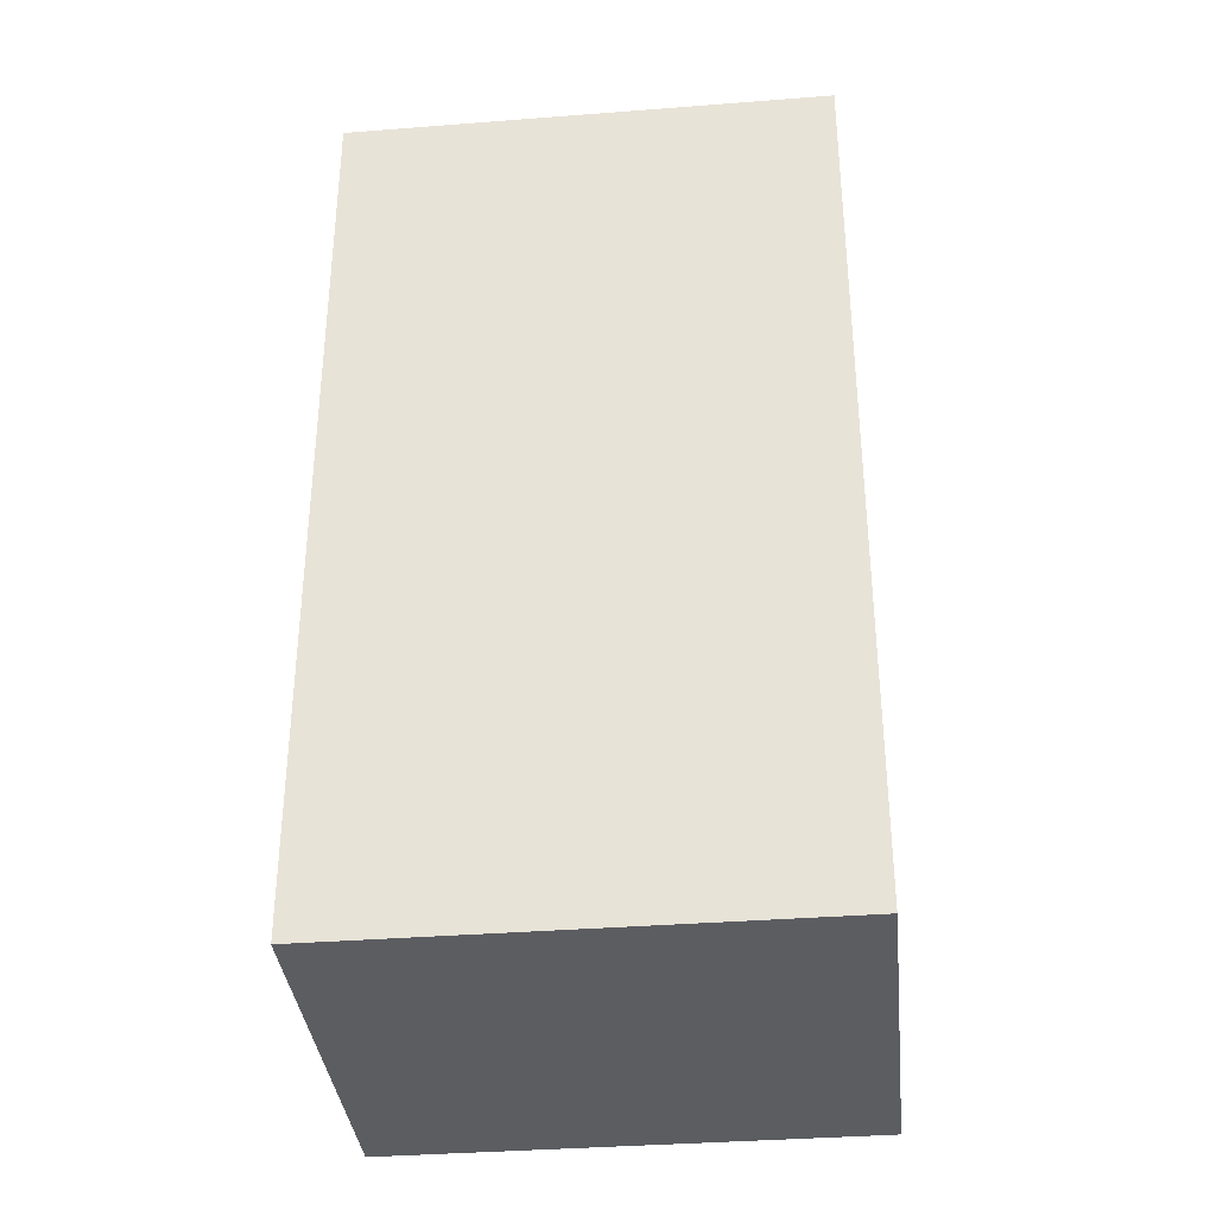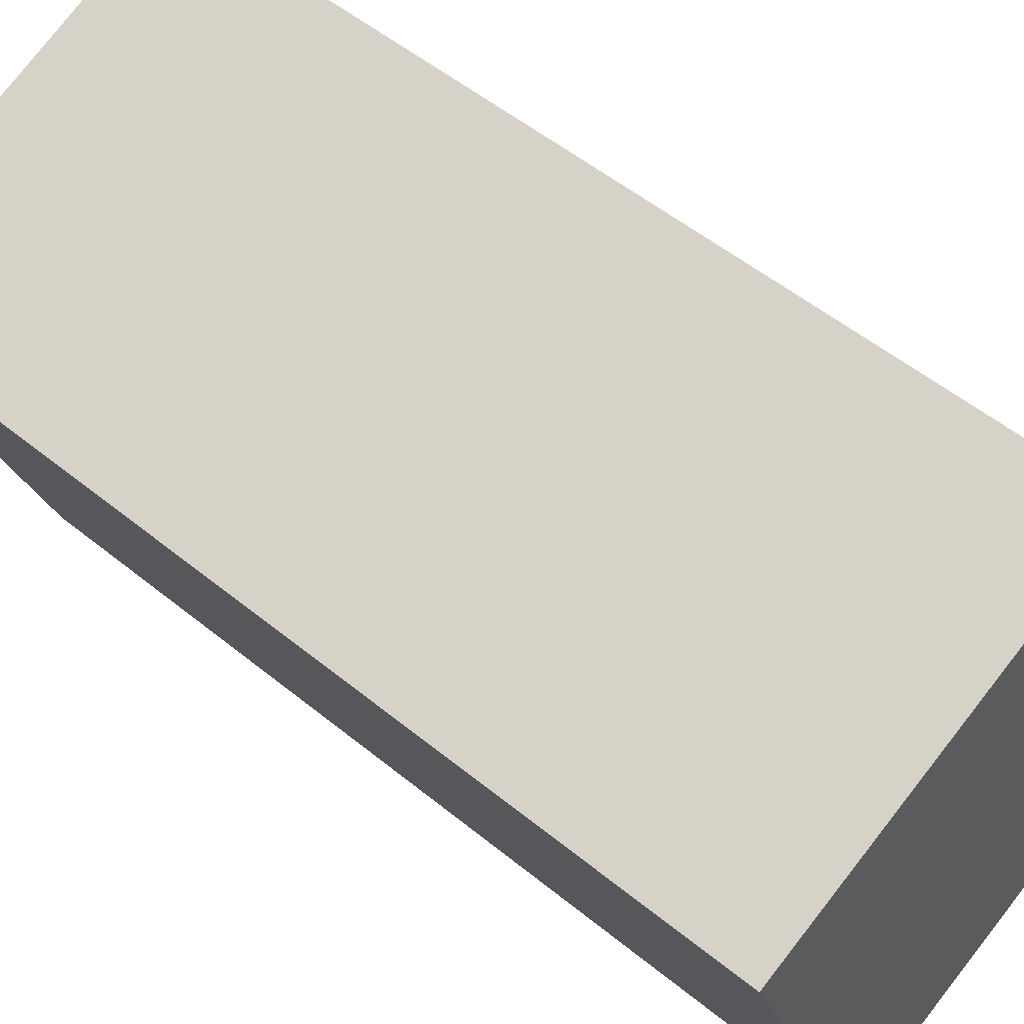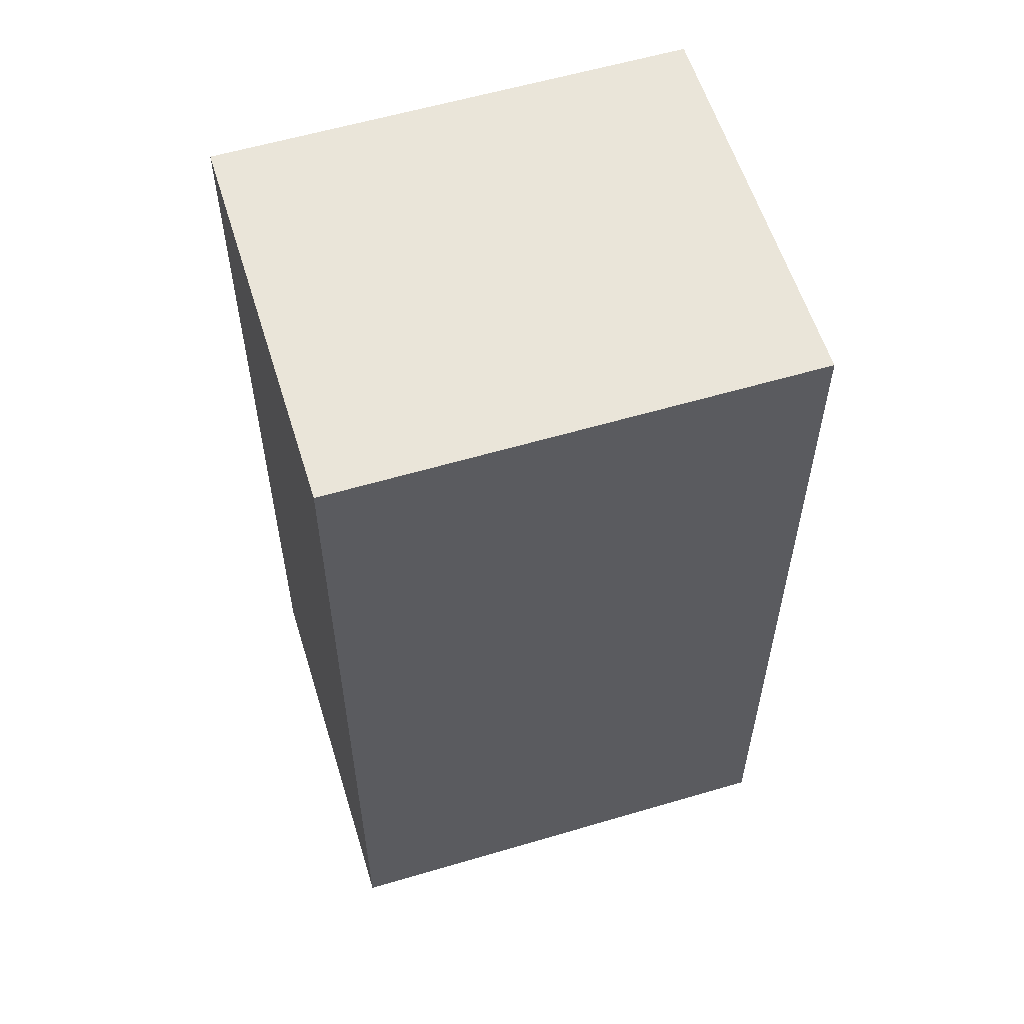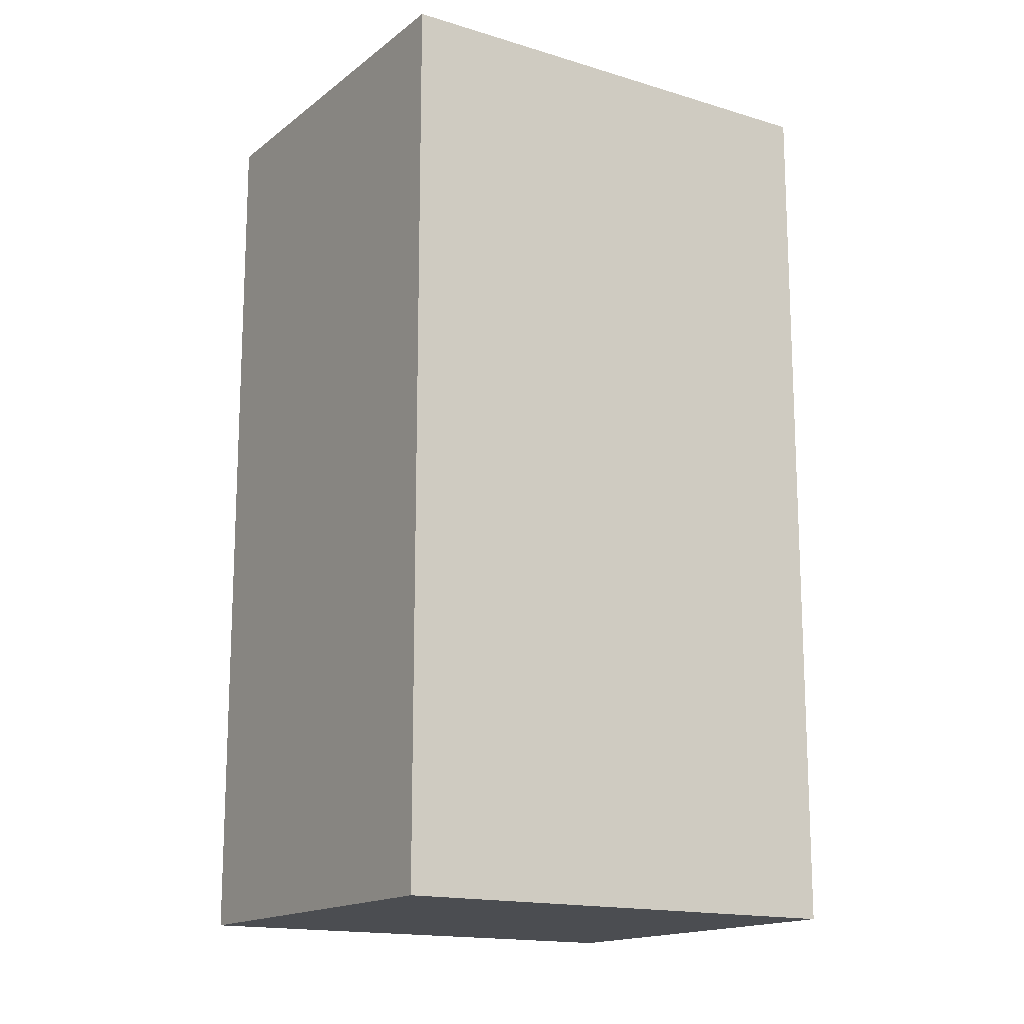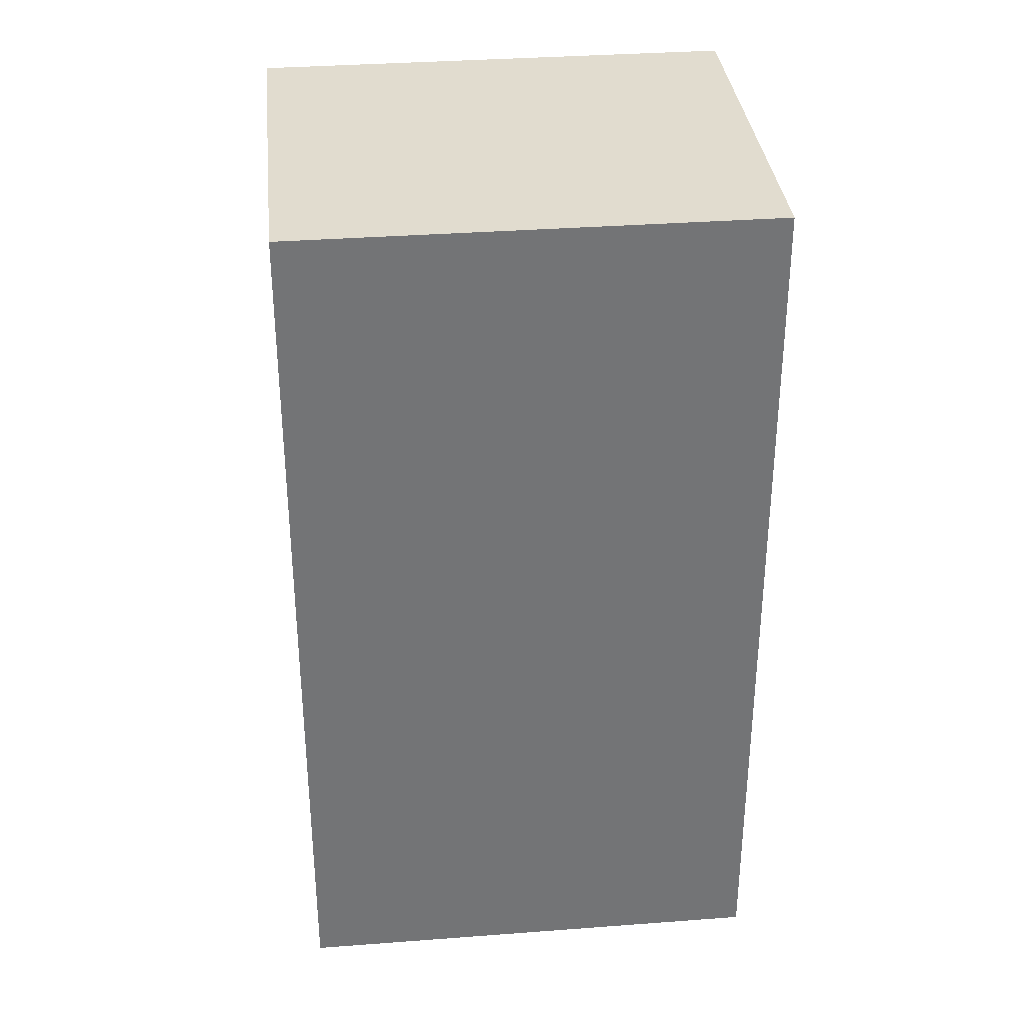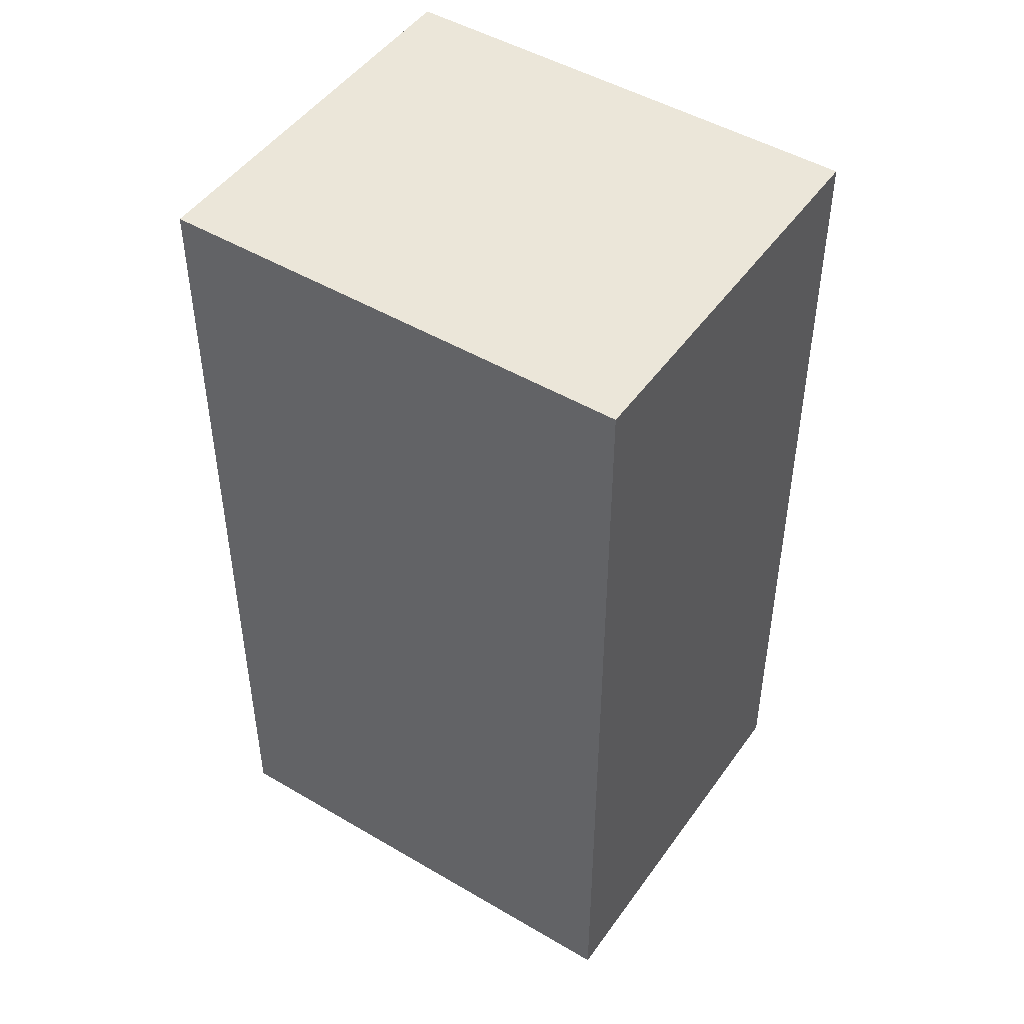
<metadata>
{"format":"obj","ext":"obj","renderer":"f3d","projection":"perspective","resolution":1024,"background":"white","views":[{"elev":-35.9,"azim":-104.3,"up":"+Y"},{"elev":53.3,"azim":-48.9,"up":"+Z"},{"elev":58.2,"azim":-127.2,"up":"+Y"},{"elev":-15.7,"azim":-143.0,"up":"+Y"},{"elev":34.3,"azim":-116.0,"up":"+Y"},{"elev":47.7,"azim":-76.6,"up":"+Y"}]}
</metadata>
<code>
v  1.179 6.373 -3.211
v  2.699 6.373 0.991
v  3.878 6.373 -2.22
v  0 6.373 3.902e-16
v  3.878 1.359e-16 -2.22
v  1.179 1.966e-16 -3.211
v  0 0 0
v  2.699 -6.068e-17 0.991
g defaultobject
f 1 2 3
f 2 1 4
f 5 1 3
f 1 5 6
f 6 4 1
f 4 6 7
f 7 2 4
f 2 7 8
f 8 3 2
f 3 8 5
f 8 6 5
f 6 8 7

</code>
